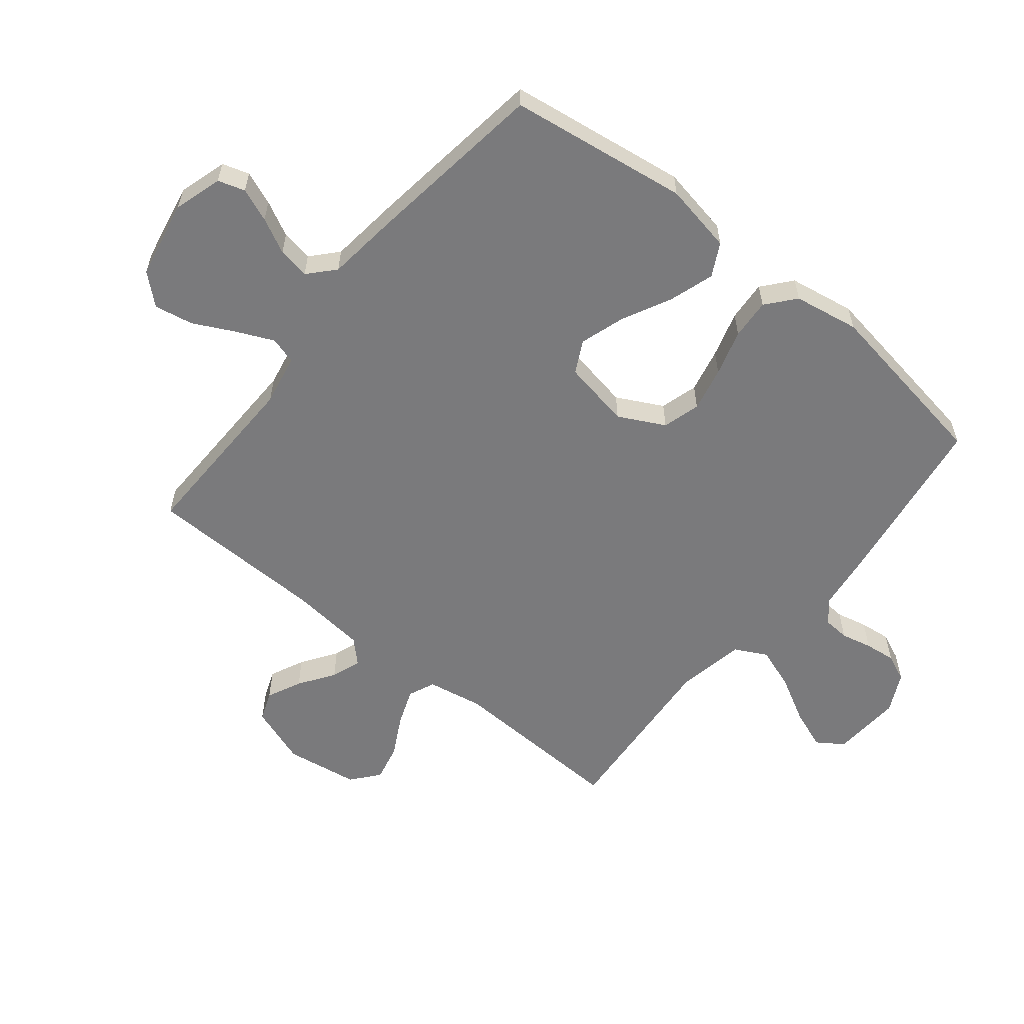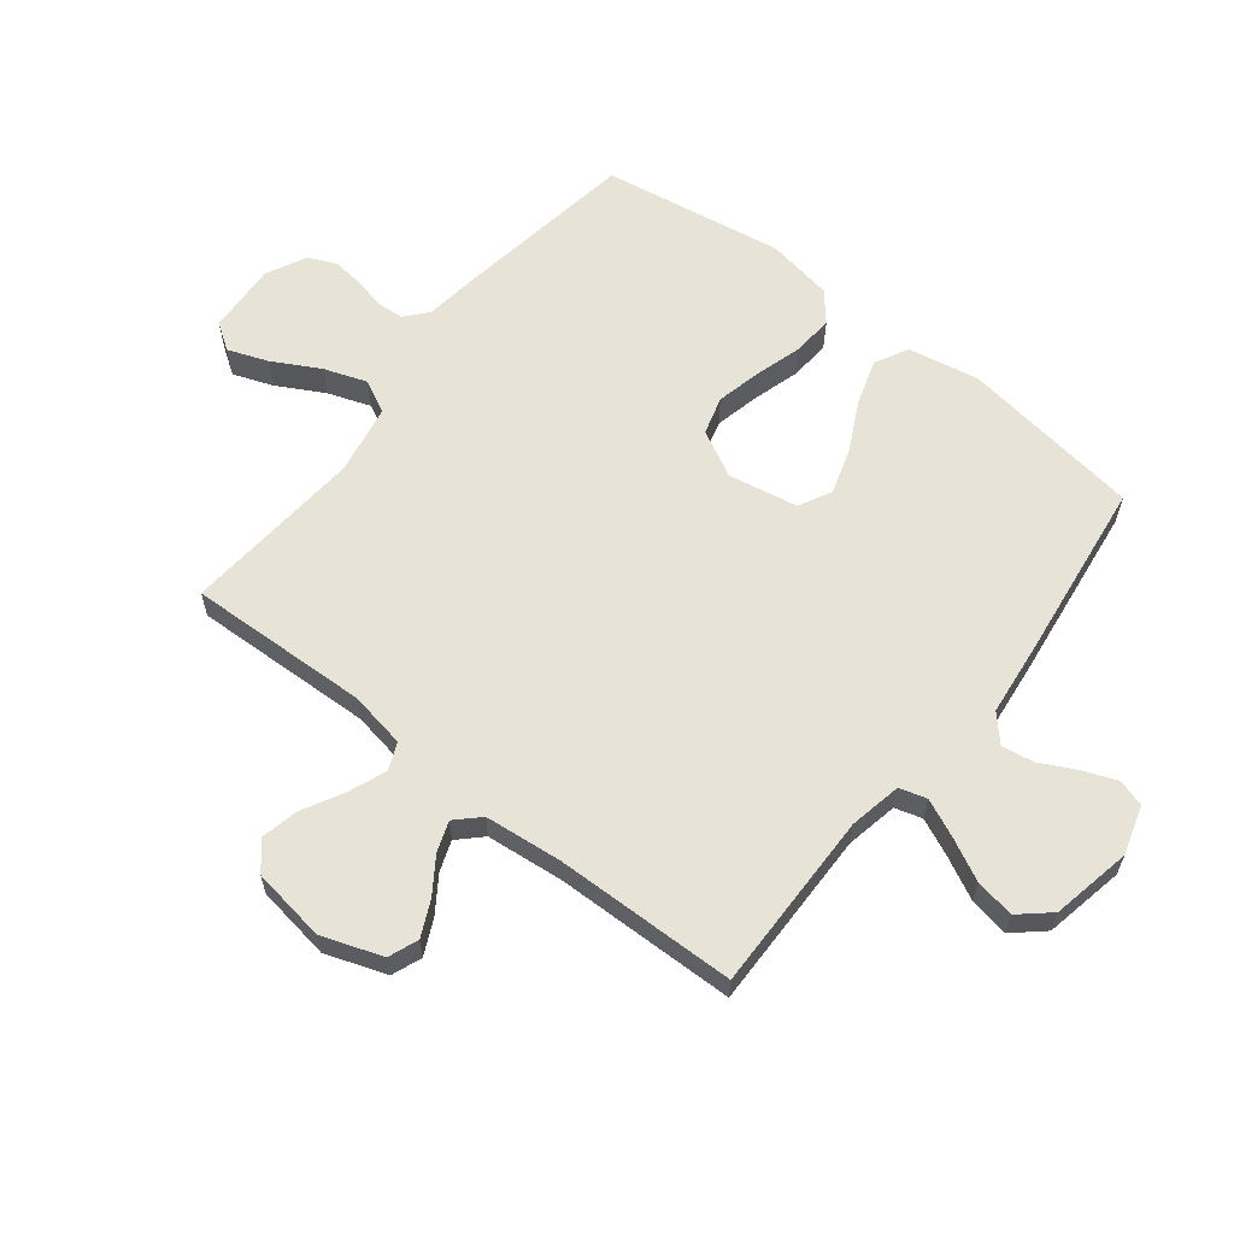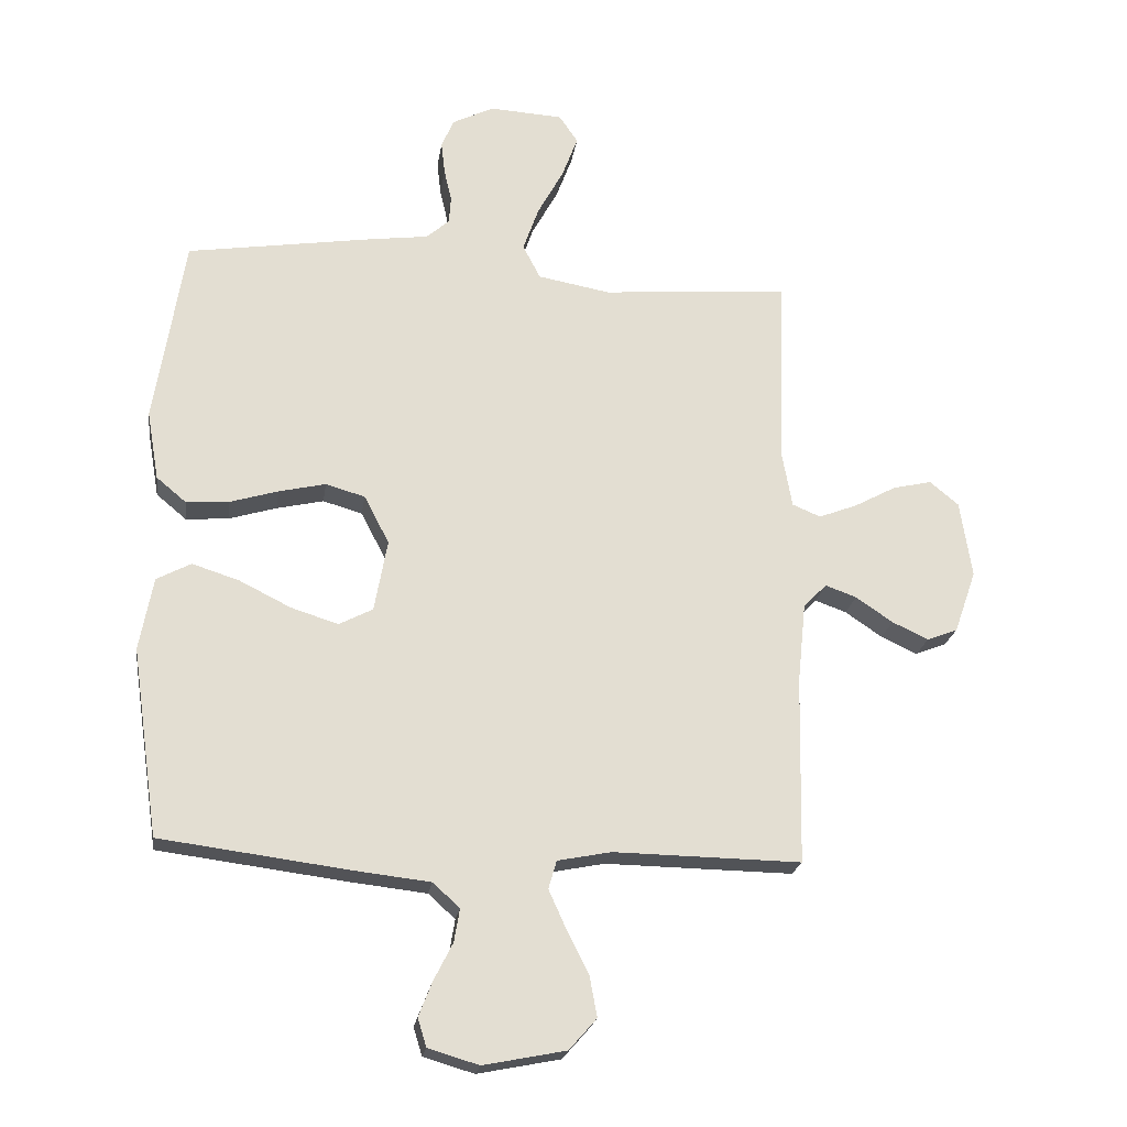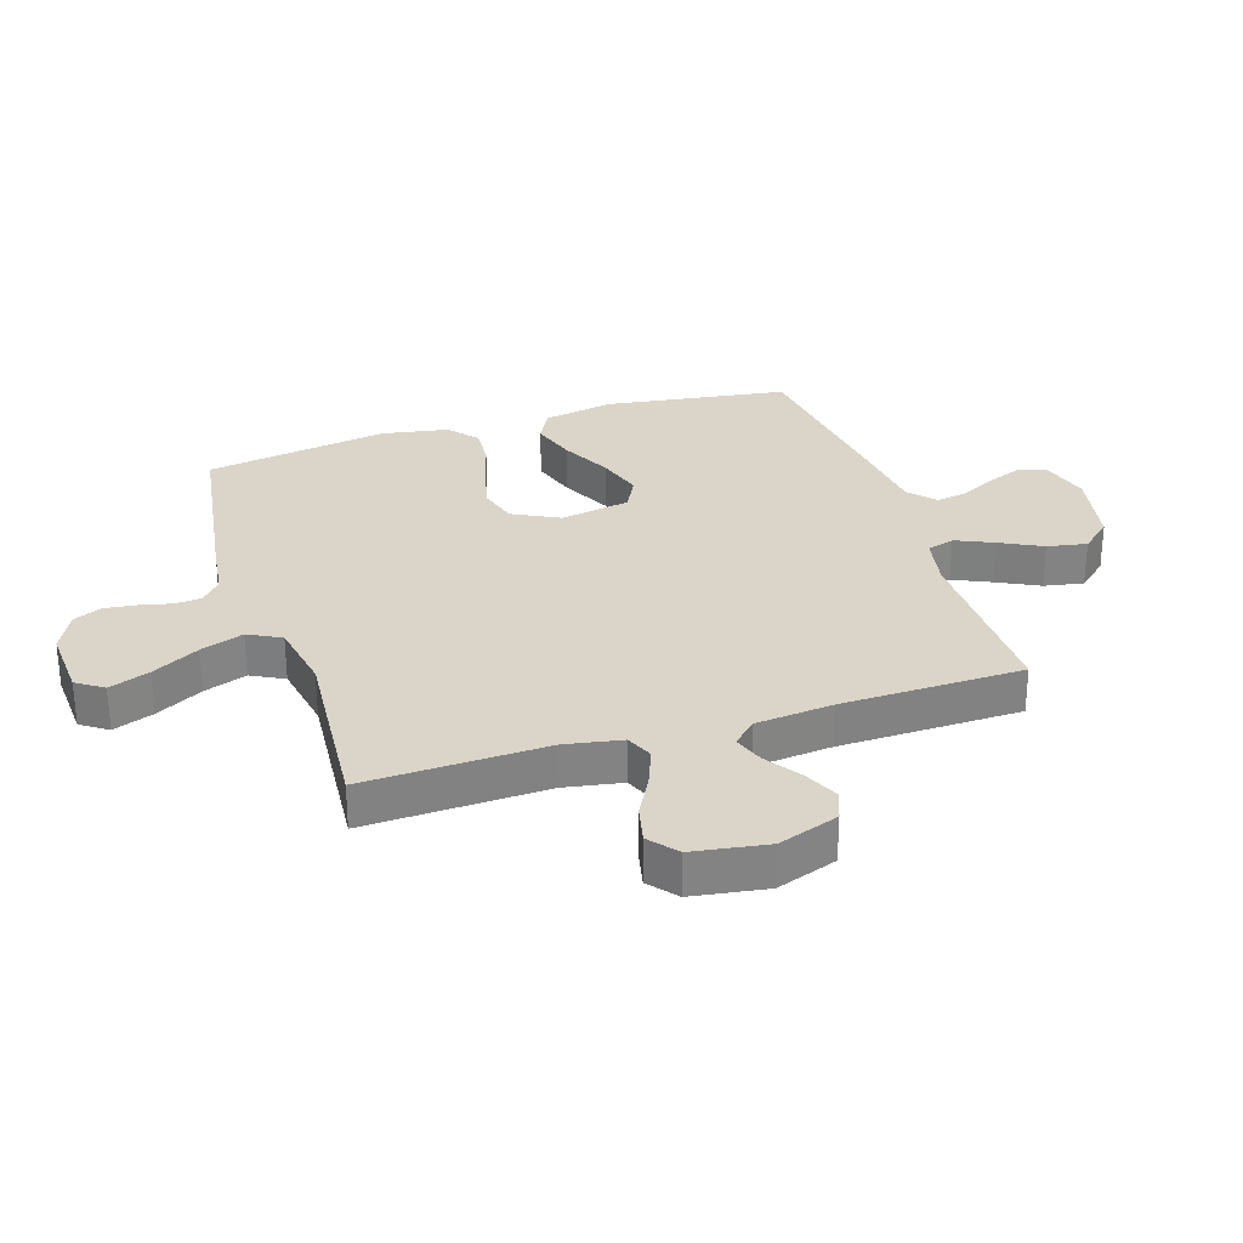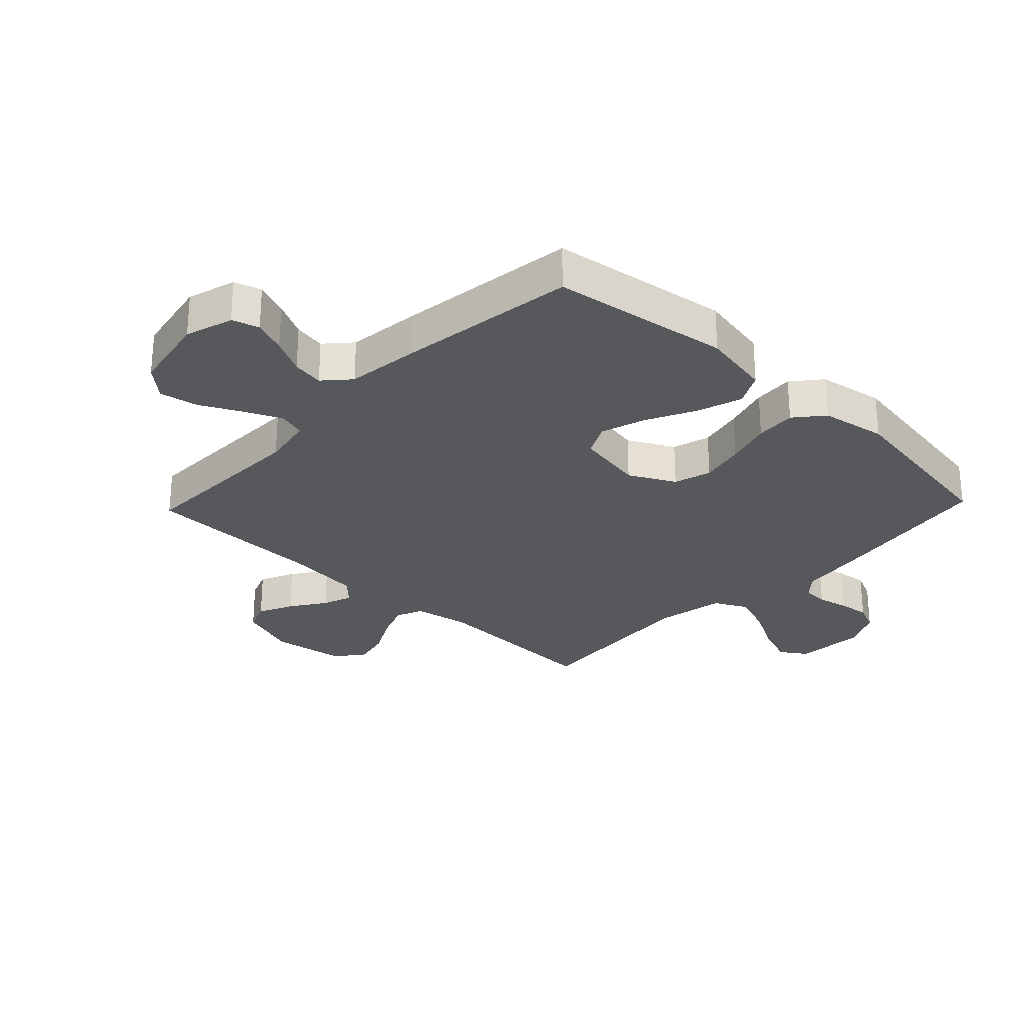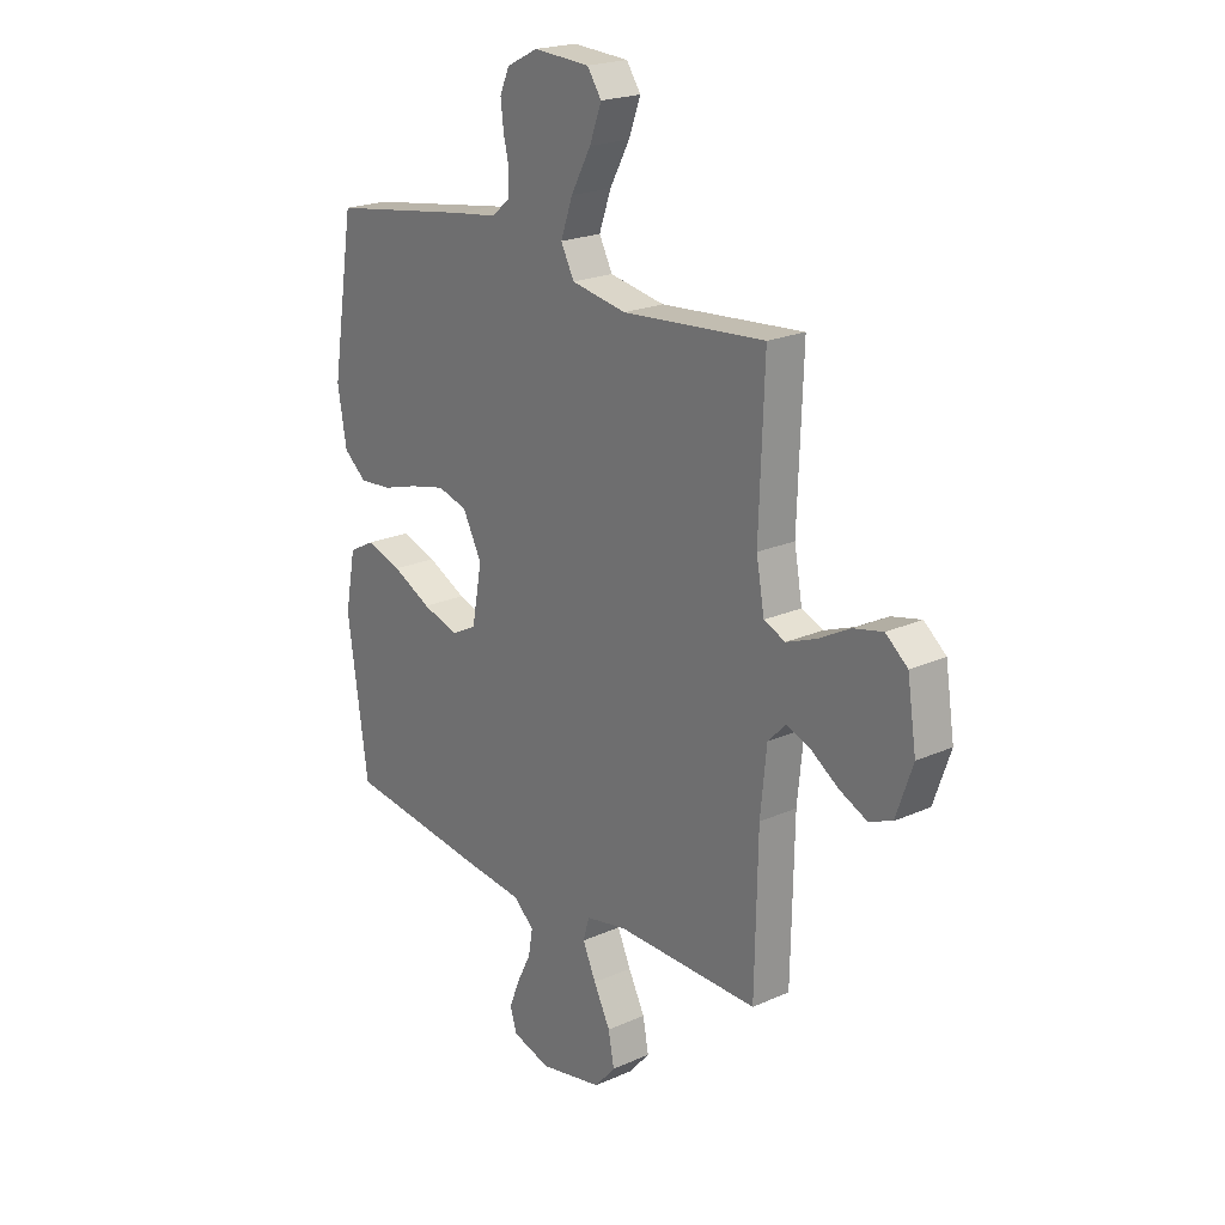
<metadata>
{"format":"obj","ext":"obj","renderer":"f3d","projection":"perspective","resolution":1024,"background":"white","views":[{"elev":-58.2,"azim":-129.1,"up":"+Y"},{"elev":61.5,"azim":128.2,"up":"+Y"},{"elev":-21.7,"azim":-8.2,"up":"+Z"},{"elev":29.4,"azim":72.2,"up":"+Y"},{"elev":-27.7,"azim":-133.6,"up":"+Y"},{"elev":21.2,"azim":51.4,"up":"+Z"}]}
</metadata>
<code>
v -0.5 0.07 0.5
v -0.2 0.07 0.546
v -0.108 0.07 0.558
v -0.071 0.07 0.59
v -0.068 0.07 0.634
v -0.08 0.07 0.686
v -0.086 0.07 0.738
v -0.066 0.07 0.784
v 0 0.07 0.817
v 0.118 0.07 0.81
v 0.148 0.07 0.766
v 0.123 0.07 0.699
v 0.081 0.07 0.622
v 0.056 0.07 0.551
v 0.084 0.07 0.497
v 0.2 0.07 0.476
v 0.5 0.07 0.5
v 0.489 0.07 0.2
v 0.506 0.07 0.106
v 0.551 0.07 0.087
v 0.613 0.07 0.111
v 0.68 0.07 0.147
v 0.742 0.07 0.161
v 0.788 0.07 0.123
v 0.807 0.07 0
v 0.772 0.07 -0.1
v 0.723 0.07 -0.119
v 0.665 0.07 -0.092
v 0.606 0.07 -0.052
v 0.556 0.07 -0.034
v 0.519 0.07 -0.072
v 0.506 0.07 -0.2
v 0.5 0.07 -0.5
v 0.2 0.07 -0.495
v 0.114 0.07 -0.512
v 0.101 0.07 -0.557
v 0.129 0.07 -0.619
v 0.164 0.07 -0.688
v 0.176 0.07 -0.753
v 0.132 0.07 -0.803
v 0 0.07 -0.829
v -0.081 0.07 -0.805
v -0.095 0.07 -0.76
v -0.073 0.07 -0.704
v -0.043 0.07 -0.645
v -0.034 0.07 -0.592
v -0.077 0.07 -0.553
v -0.2 0.07 -0.539
v -0.5 0.07 -0.5
v -0.543 0.07 -0.2
v -0.521 0.07 -0.083
v -0.466 0.07 -0.054
v -0.391 0.07 -0.078
v -0.309 0.07 -0.119
v -0.233 0.07 -0.143
v -0.179 0.07 -0.115
v -0.158 0.07 0
v -0.198 0.07 0.077
v -0.261 0.07 0.095
v -0.336 0.07 0.078
v -0.413 0.07 0.055
v -0.481 0.07 0.05
v -0.529 0.07 0.09
v -0.548 0.07 0.2
v -0.5 0 0.5
v -0.2 0 0.546
v -0.108 0 0.558
v -0.071 0 0.59
v -0.068 0 0.634
v -0.08 0 0.686
v -0.086 0 0.738
v -0.066 0 0.784
v 0 0 0.817
v 0.118 0 0.81
v 0.148 0 0.766
v 0.123 0 0.699
v 0.081 0 0.622
v 0.056 0 0.551
v 0.084 0 0.497
v 0.2 0 0.476
v 0.5 0 0.5
v 0.489 0 0.2
v 0.506 0 0.106
v 0.551 0 0.087
v 0.613 0 0.111
v 0.68 0 0.147
v 0.742 0 0.161
v 0.788 0 0.123
v 0.807 0 0
v 0.772 0 -0.1
v 0.723 0 -0.119
v 0.665 0 -0.092
v 0.606 0 -0.052
v 0.556 0 -0.034
v 0.519 0 -0.072
v 0.506 0 -0.2
v 0.5 0 -0.5
v 0.2 0 -0.495
v 0.114 0 -0.512
v 0.101 0 -0.557
v 0.129 0 -0.619
v 0.164 0 -0.688
v 0.176 0 -0.753
v 0.132 0 -0.803
v 0 0 -0.829
v -0.081 0 -0.805
v -0.095 0 -0.76
v -0.073 0 -0.704
v -0.043 0 -0.645
v -0.034 0 -0.592
v -0.077 0 -0.553
v -0.2 0 -0.539
v -0.5 0 -0.5
v -0.543 0 -0.2
v -0.521 0 -0.083
v -0.466 0 -0.054
v -0.391 0 -0.078
v -0.309 0 -0.119
v -0.233 0 -0.143
v -0.179 0 -0.115
v -0.158 0 0
v -0.198 0 0.077
v -0.261 0 0.095
v -0.336 0 0.078
v -0.413 0 0.055
v -0.481 0 0.05
v -0.529 0 0.09
v -0.548 0 0.2
f 60 61 62 63
f 59 60 63 64
f 58 59 64 1
f 51 52 53 54
f 51 54 55
f 50 51 55
f 47 48 49 50
f 47 50 55
f 46 47 55 56
f 42 43 44 45
f 40 41 42 45
f 40 45 46
f 37 38 39 40
f 36 37 40 46
f 35 36 46 56
f 32 33 34
f 31 32 34 35
f 26 27 28 29
f 26 29 30
f 25 26 30
f 24 25 30
f 21 22 23 24
f 20 21 24 30
f 19 20 30 31
f 16 17 18
f 15 16 18 19
f 10 11 12 13
f 10 13 14
f 9 10 14
f 8 9 14
f 5 6 7 8
f 5 8 14 15
f 58 1 2 3
f 57 58 3 4
f 35 56 57
f 31 35 57 4
f 15 19 31
f 4 5 15 31
f 127 126 125 124
f 128 127 124 123
f 65 128 123 122
f 118 117 116 115
f 119 118 115
f 119 115 114
f 114 113 112 111
f 119 114 111
f 120 119 111 110
f 109 108 107 106
f 109 106 105 104
f 110 109 104
f 104 103 102 101
f 110 104 101 100
f 120 110 100 99
f 98 97 96
f 99 98 96 95
f 93 92 91 90
f 94 93 90
f 94 90 89
f 94 89 88
f 88 87 86 85
f 94 88 85 84
f 95 94 84 83
f 82 81 80
f 83 82 80 79
f 77 76 75 74
f 78 77 74
f 78 74 73
f 78 73 72
f 72 71 70 69
f 79 78 72 69
f 67 66 65 122
f 68 67 122 121
f 121 120 99
f 68 121 99 95
f 95 83 79
f 95 79 69 68
f 1 65 66 2
f 2 66 67 3
f 3 67 68 4
f 4 68 69 5
f 5 69 70 6
f 6 70 71 7
f 7 71 72 8
f 8 72 73 9
f 9 73 74 10
f 10 74 75 11
f 11 75 76 12
f 12 76 77 13
f 13 77 78 14
f 14 78 79 15
f 15 79 80 16
f 16 80 81 17
f 17 81 82 18
f 18 82 83 19
f 19 83 84 20
f 20 84 85 21
f 21 85 86 22
f 22 86 87 23
f 23 87 88 24
f 24 88 89 25
f 25 89 90 26
f 26 90 91 27
f 27 91 92 28
f 28 92 93 29
f 29 93 94 30
f 30 94 95 31
f 31 95 96 32
f 32 96 97 33
f 33 97 98 34
f 34 98 99 35
f 35 99 100 36
f 36 100 101 37
f 37 101 102 38
f 38 102 103 39
f 39 103 104 40
f 40 104 105 41
f 41 105 106 42
f 42 106 107 43
f 43 107 108 44
f 44 108 109 45
f 45 109 110 46
f 46 110 111 47
f 47 111 112 48
f 48 112 113 49
f 49 113 114 50
f 50 114 115 51
f 51 115 116 52
f 52 116 117 53
f 53 117 118 54
f 54 118 119 55
f 55 119 120 56
f 56 120 121 57
f 57 121 122 58
f 58 122 123 59
f 59 123 124 60
f 60 124 125 61
f 61 125 126 62
f 62 126 127 63
f 63 127 128 64
f 64 128 65 1

</code>
